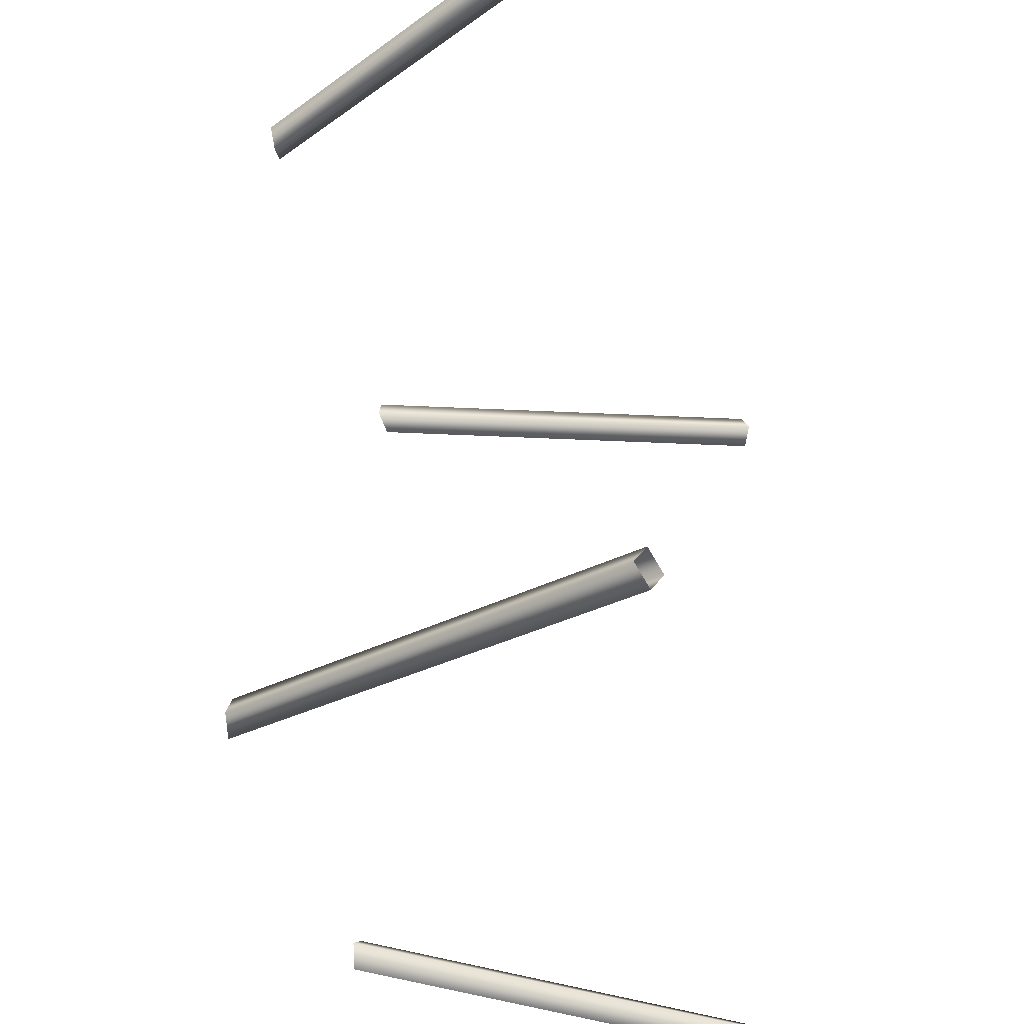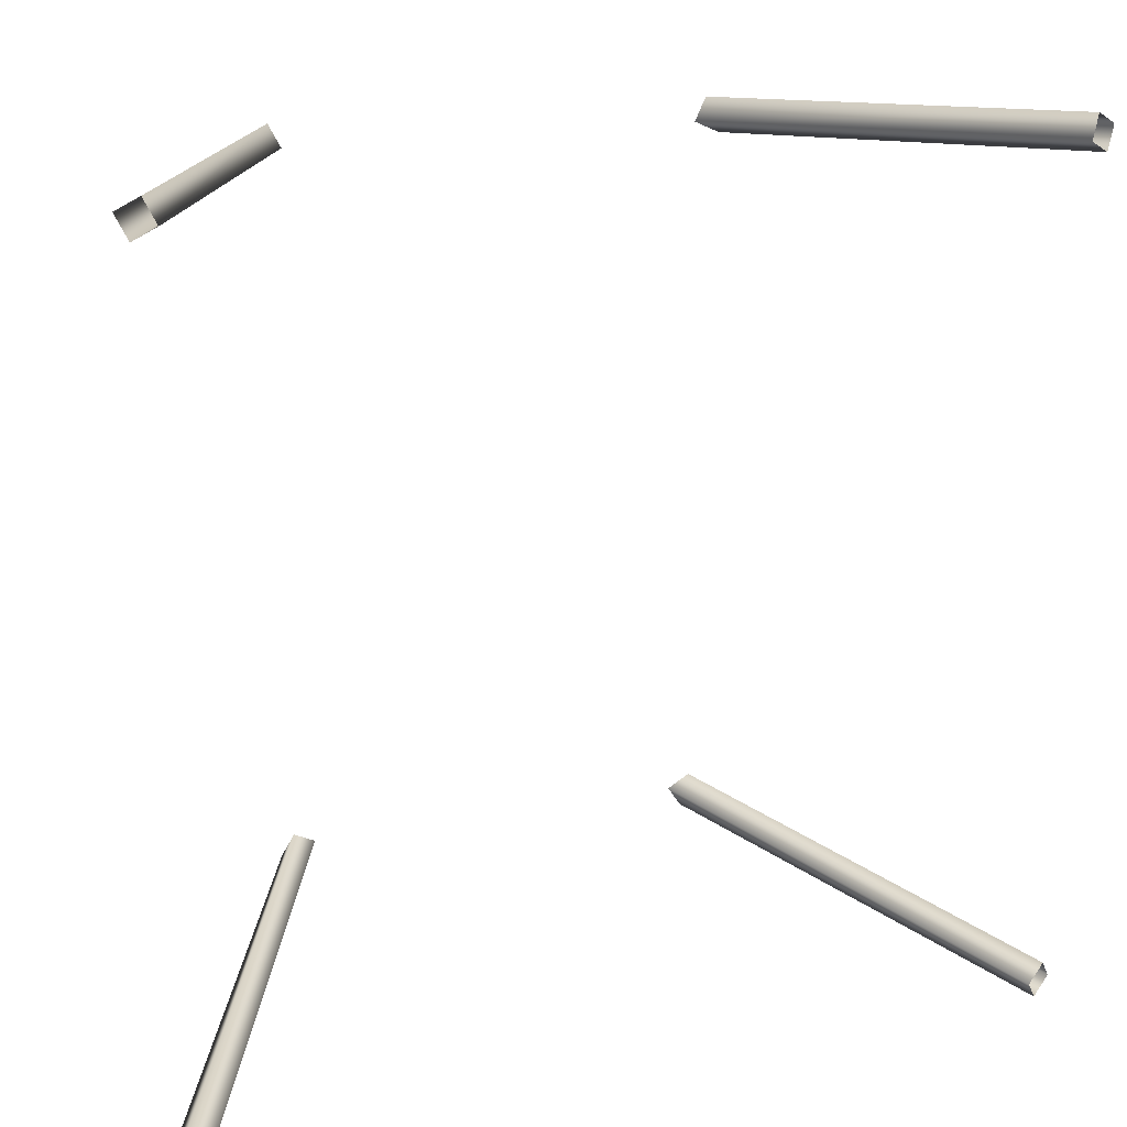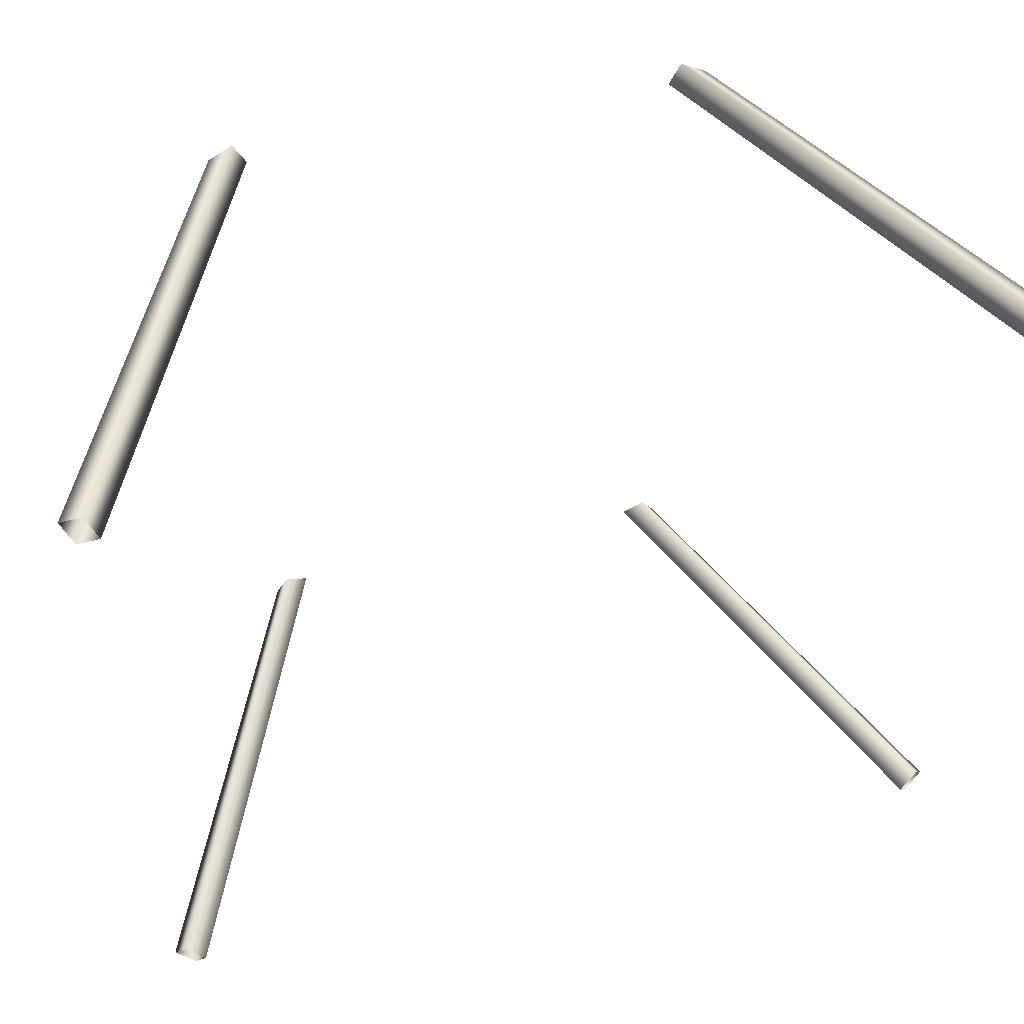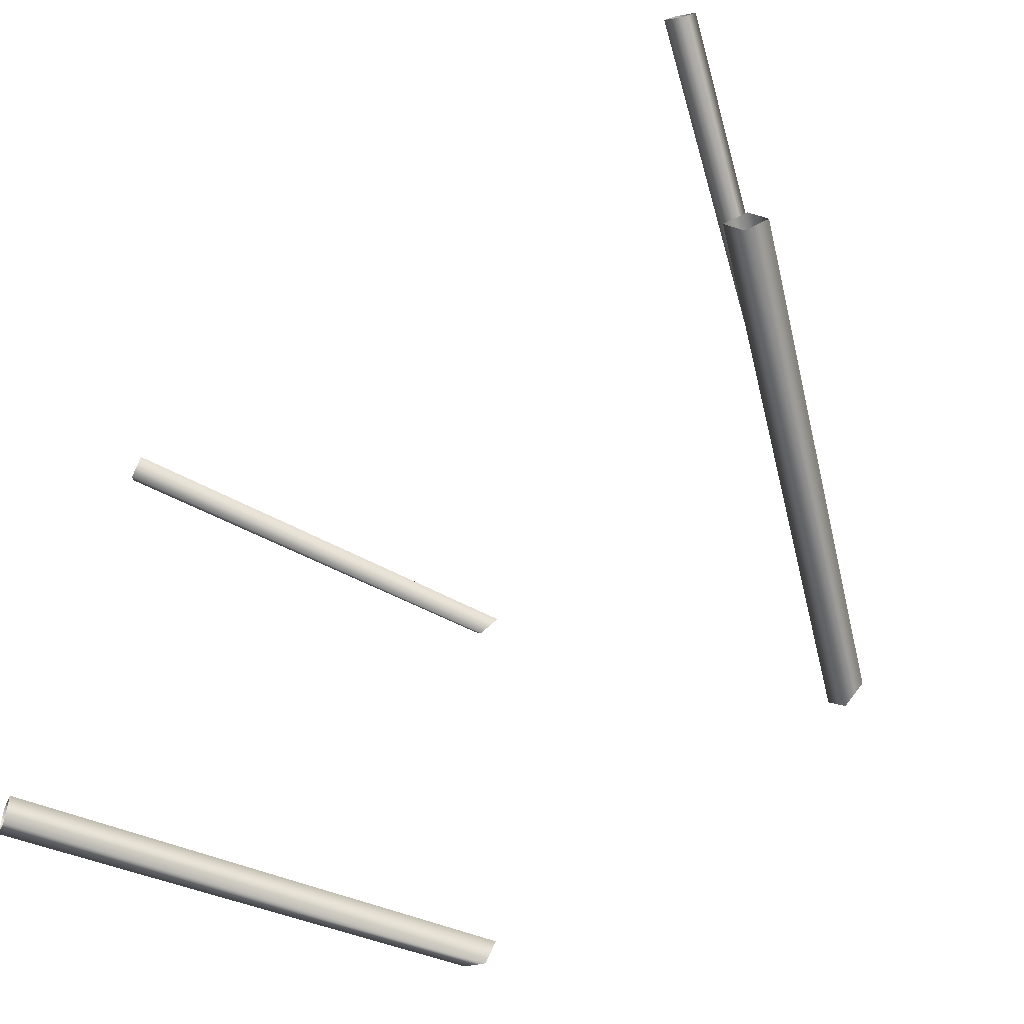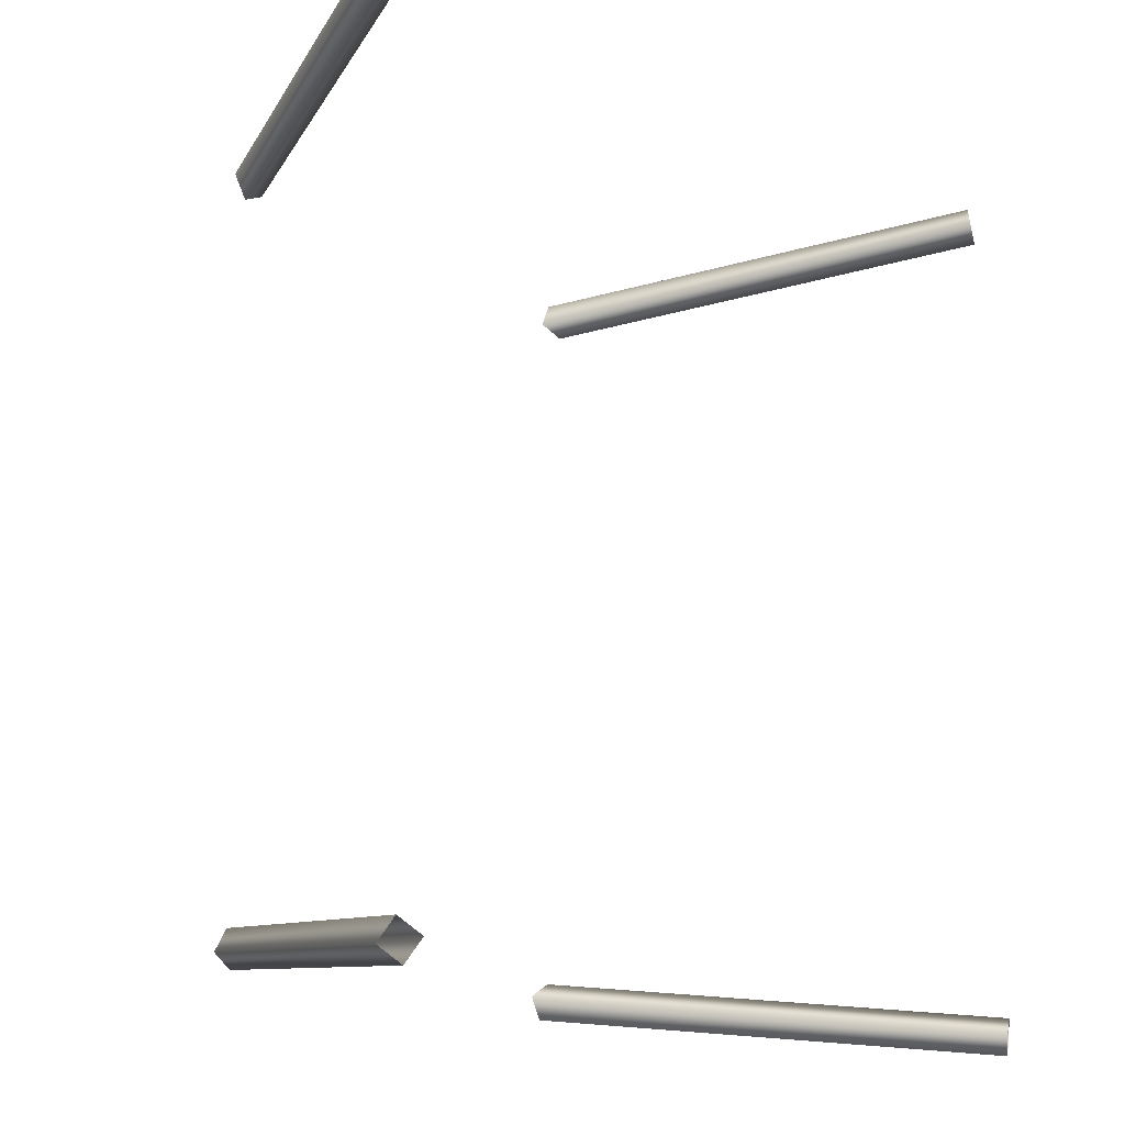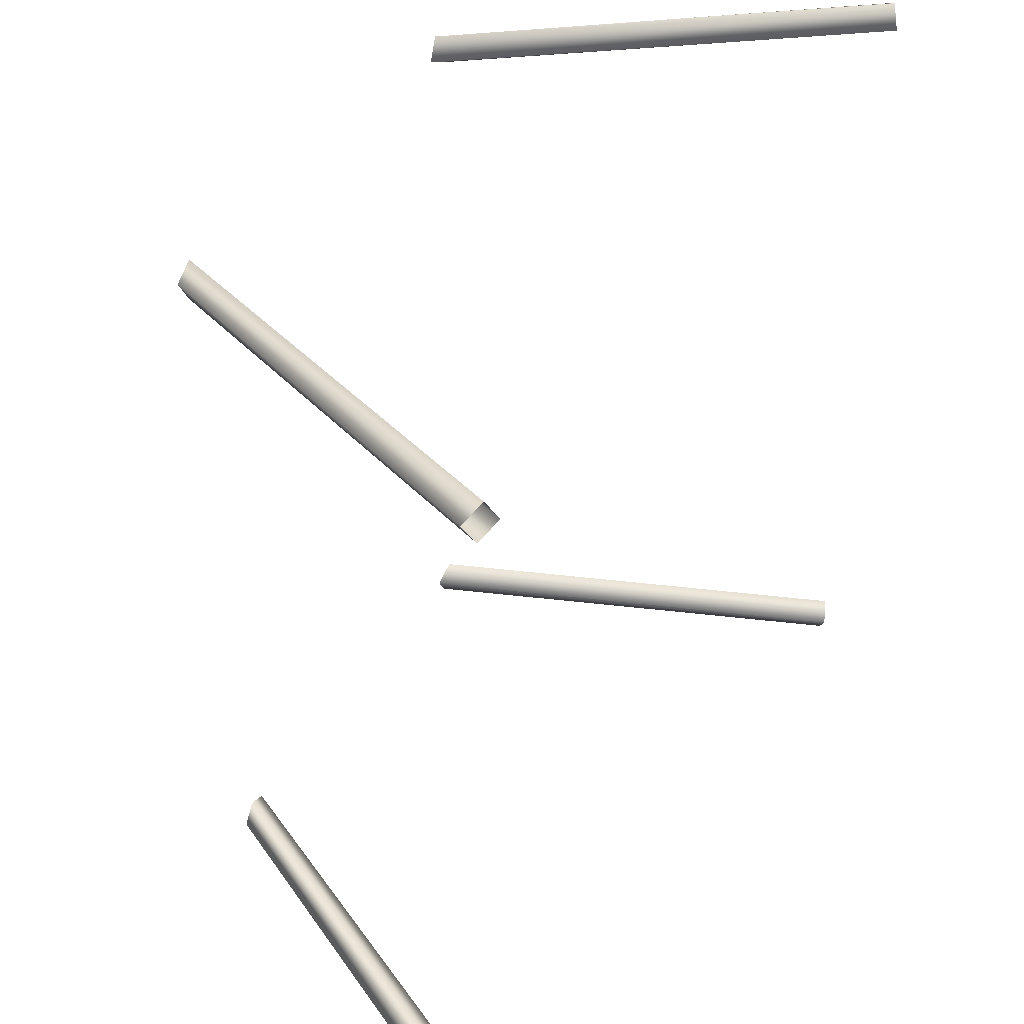
<metadata>
{"format":"obj","ext":"obj","renderer":"f3d","projection":"perspective","resolution":1024,"background":"white","views":[{"elev":-38.7,"azim":102.6,"up":"+Z"},{"elev":22.3,"azim":160.1,"up":"+Z"},{"elev":55.8,"azim":165.1,"up":"+Z"},{"elev":-67.5,"azim":-139.6,"up":"+Z"},{"elev":-16.3,"azim":130.6,"up":"+Z"},{"elev":42.8,"azim":118.8,"up":"+Z"}]}
</metadata>
<code>
o Line06_Mesh.017
v -0.4623 0.6431 -0.4419
v -0.2359 0.1936 -0.3905
v -0.2115 0.1922 -0.406
v -0.441 0.6534 -0.4586
v -0.227 0.1901 -0.4303
v -0.4543 0.6431 -0.4821
v -0.2515 0.1915 -0.4149
v -0.4756 0.6327 -0.4655
v 0.4697 0.6431 0.4404
v 0.2507 0.1922 0.3853
v 0.2247 0.1895 0.3979
v 0.4465 0.6529 0.4548
v 0.2376 0.1869 0.4238
v 0.4578 0.6431 0.4796
v 0.2635 0.1896 0.4111
v 0.4809 0.6332 0.4652
v 0.4591 0.6431 -0.482
v 0.2334 0.1909 -0.4228
v 0.2187 0.1918 -0.3978
v 0.4465 0.6534 -0.4581
v 0.2436 0.1956 -0.3833
v 0.4683 0.6431 -0.4421
v 0.2582 0.1946 -0.4083
v 0.4809 0.6327 -0.466
v -0.4523 0.6431 0.4796
v -0.244 0.1868 0.4151
v -0.2312 0.1882 0.3892
v -0.4411 0.6529 0.4548
v -0.257 0.193 0.3768
v -0.4642 0.6431 0.4404
v -0.2697 0.1916 0.4028
v -0.4755 0.6332 0.4652
f 1 2 3
f 3 4 1
f 4 3 5
f 5 6 4
f 6 5 7
f 7 8 6
f 8 7 2
f 2 1 8
f 9 10 11
f 11 12 9
f 12 11 13
f 13 14 12
f 14 13 15
f 15 16 14
f 16 15 10
f 10 9 16
f 17 18 19
f 19 20 17
f 20 19 21
f 21 22 20
f 22 21 23
f 23 24 22
f 24 23 18
f 18 17 24
f 25 26 27
f 27 28 25
f 28 27 29
f 29 30 28
f 30 29 31
f 31 32 30
f 32 31 26
f 26 25 32

</code>
